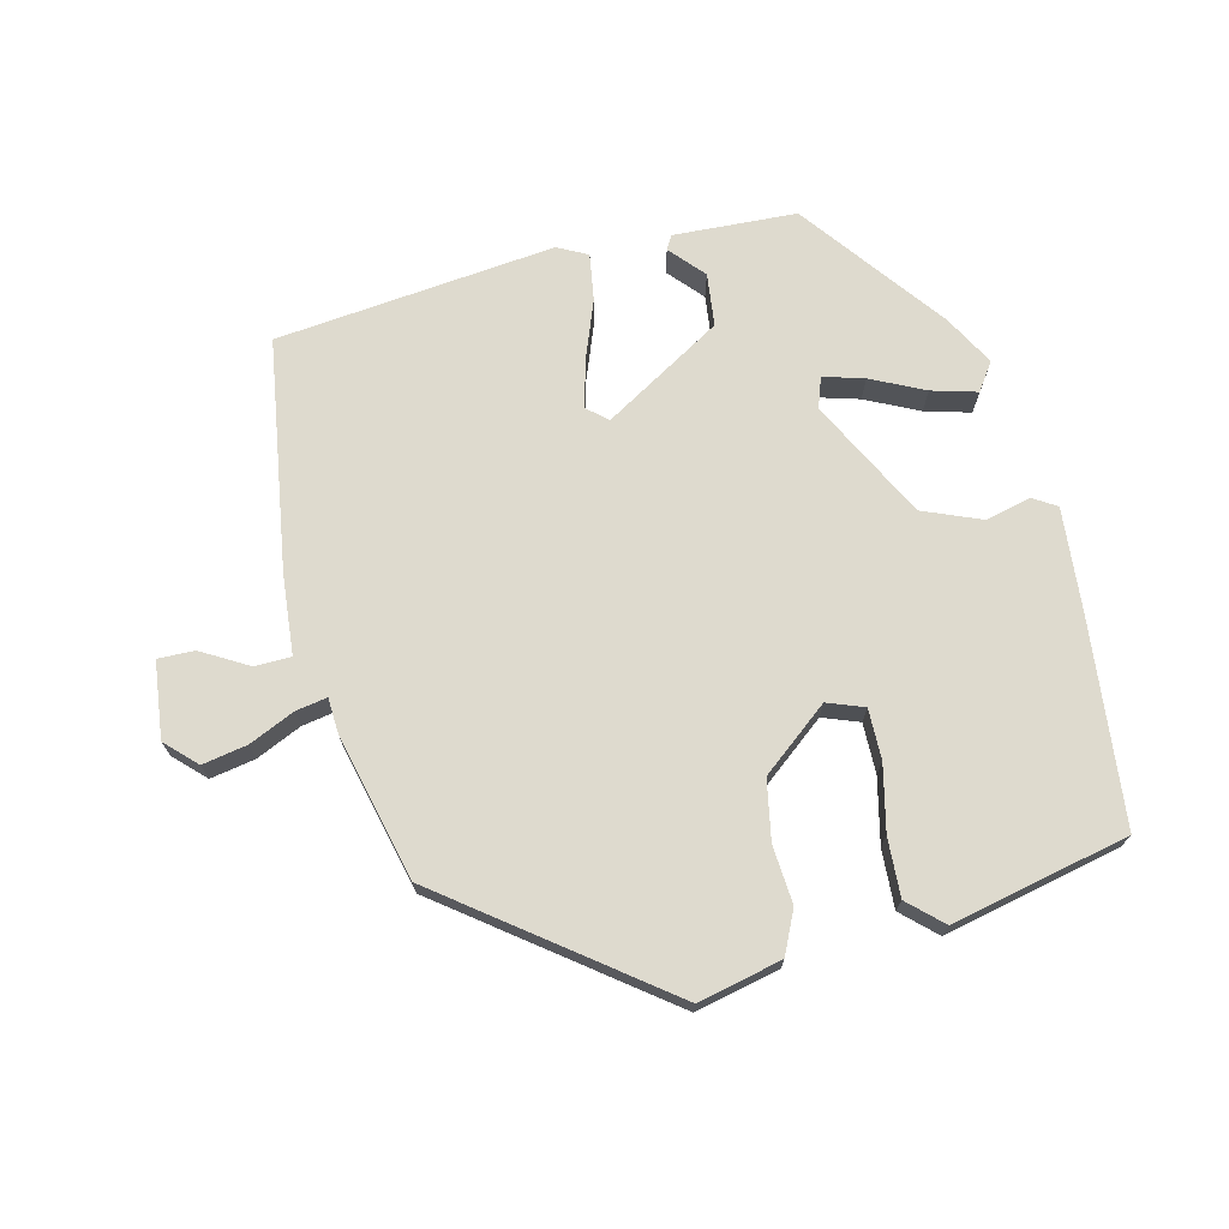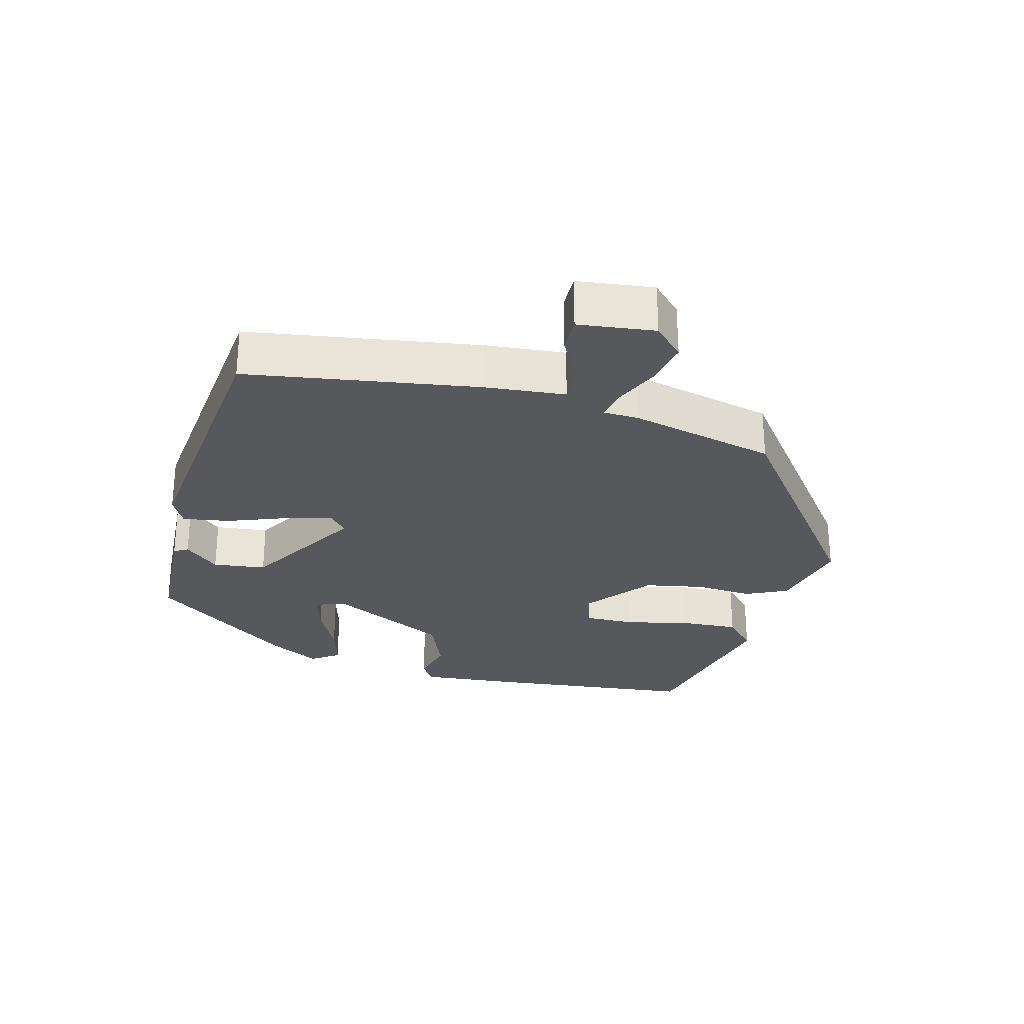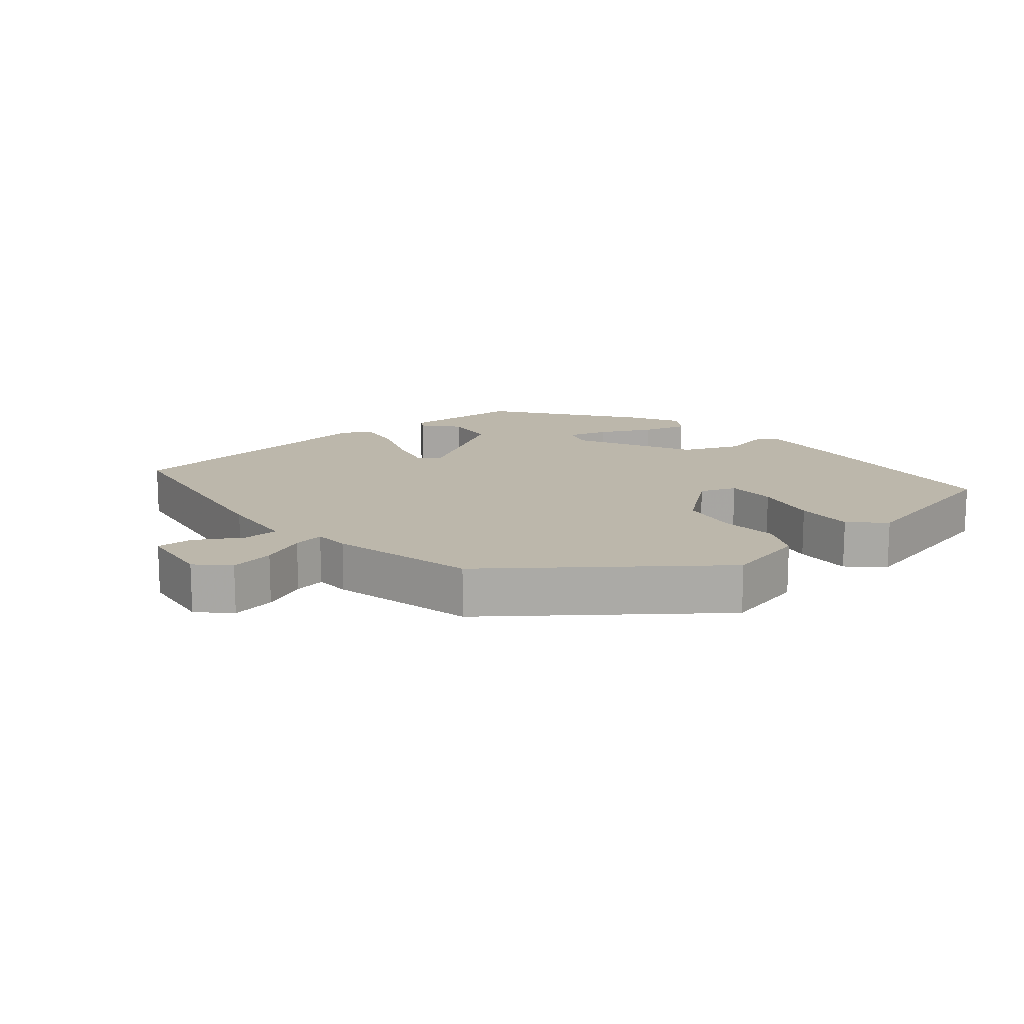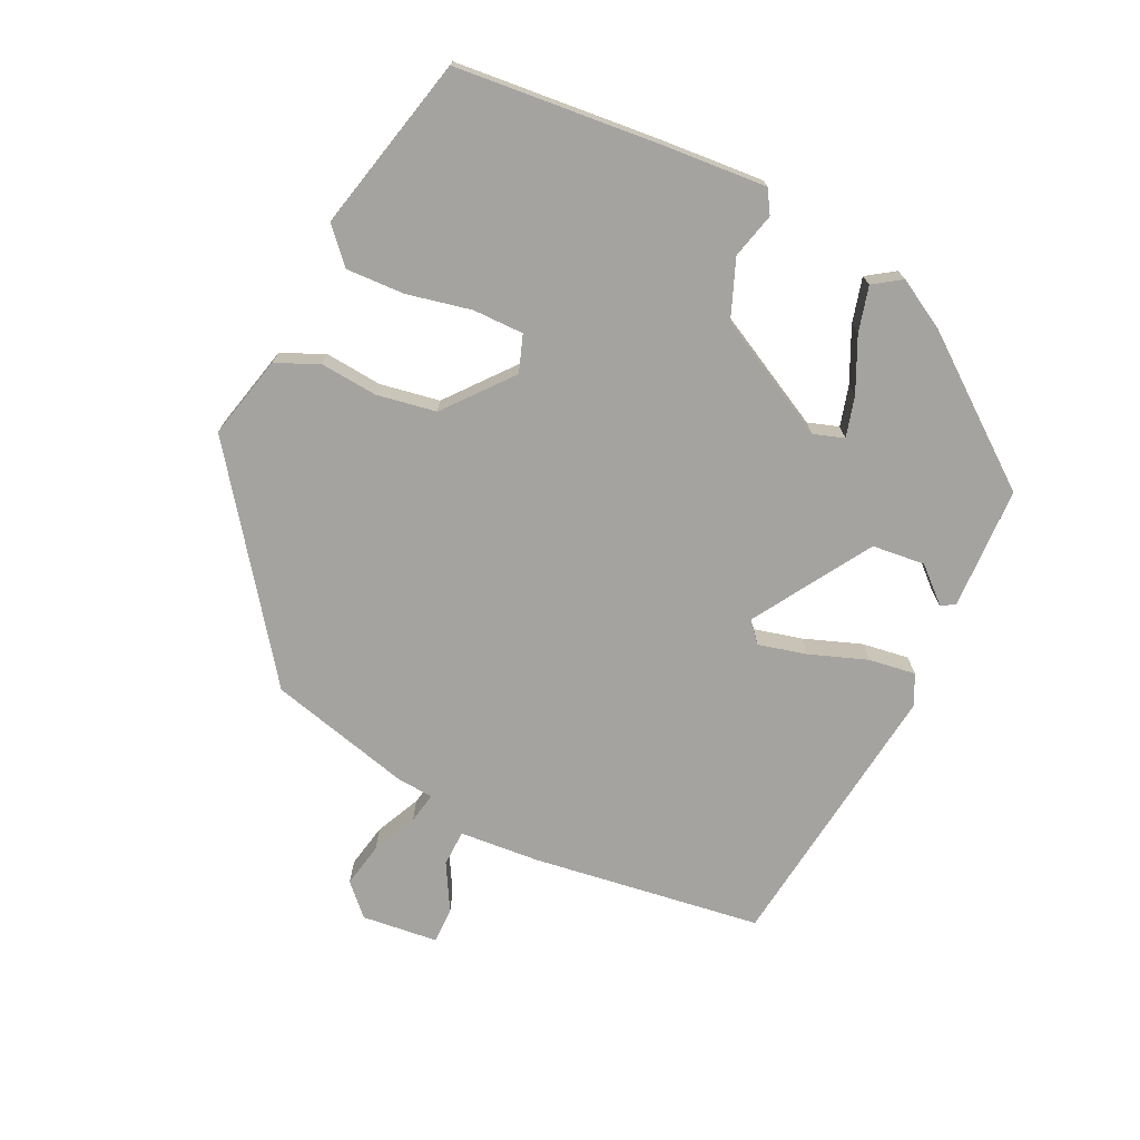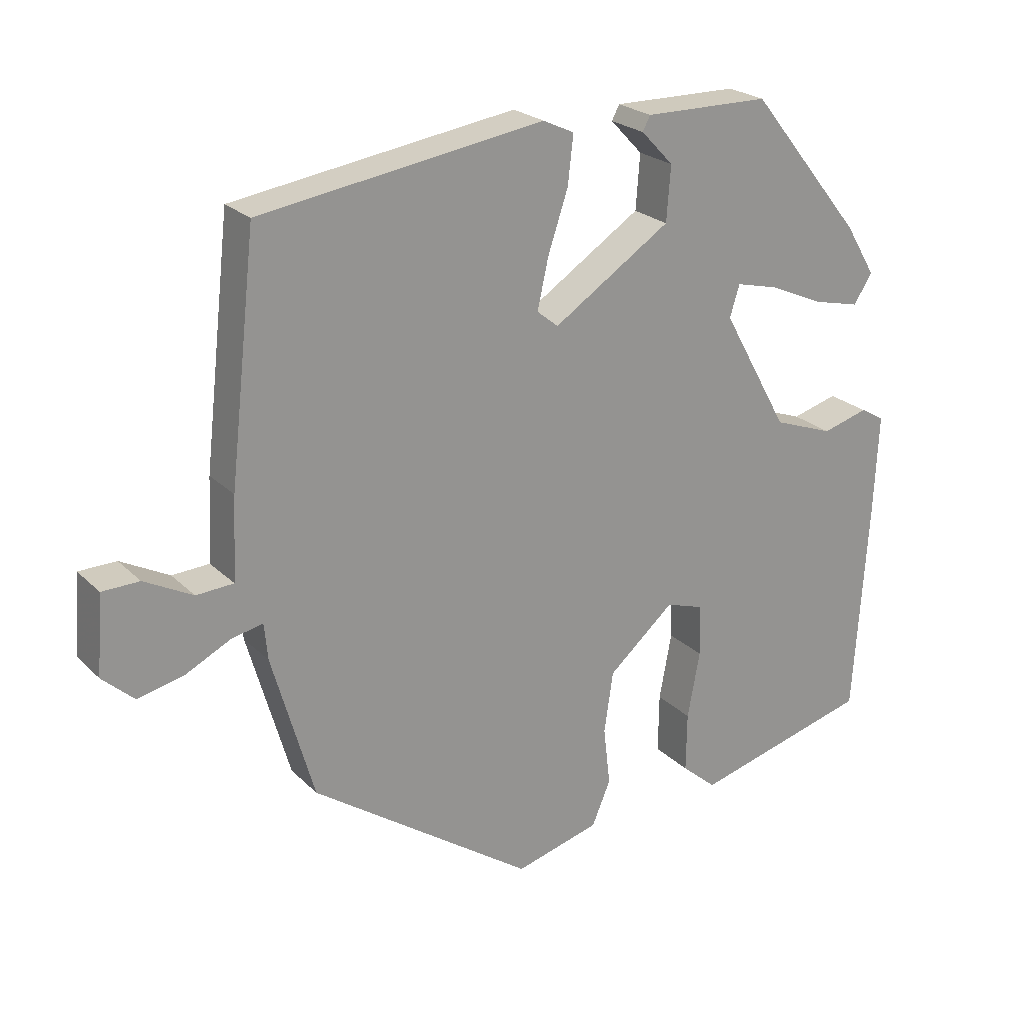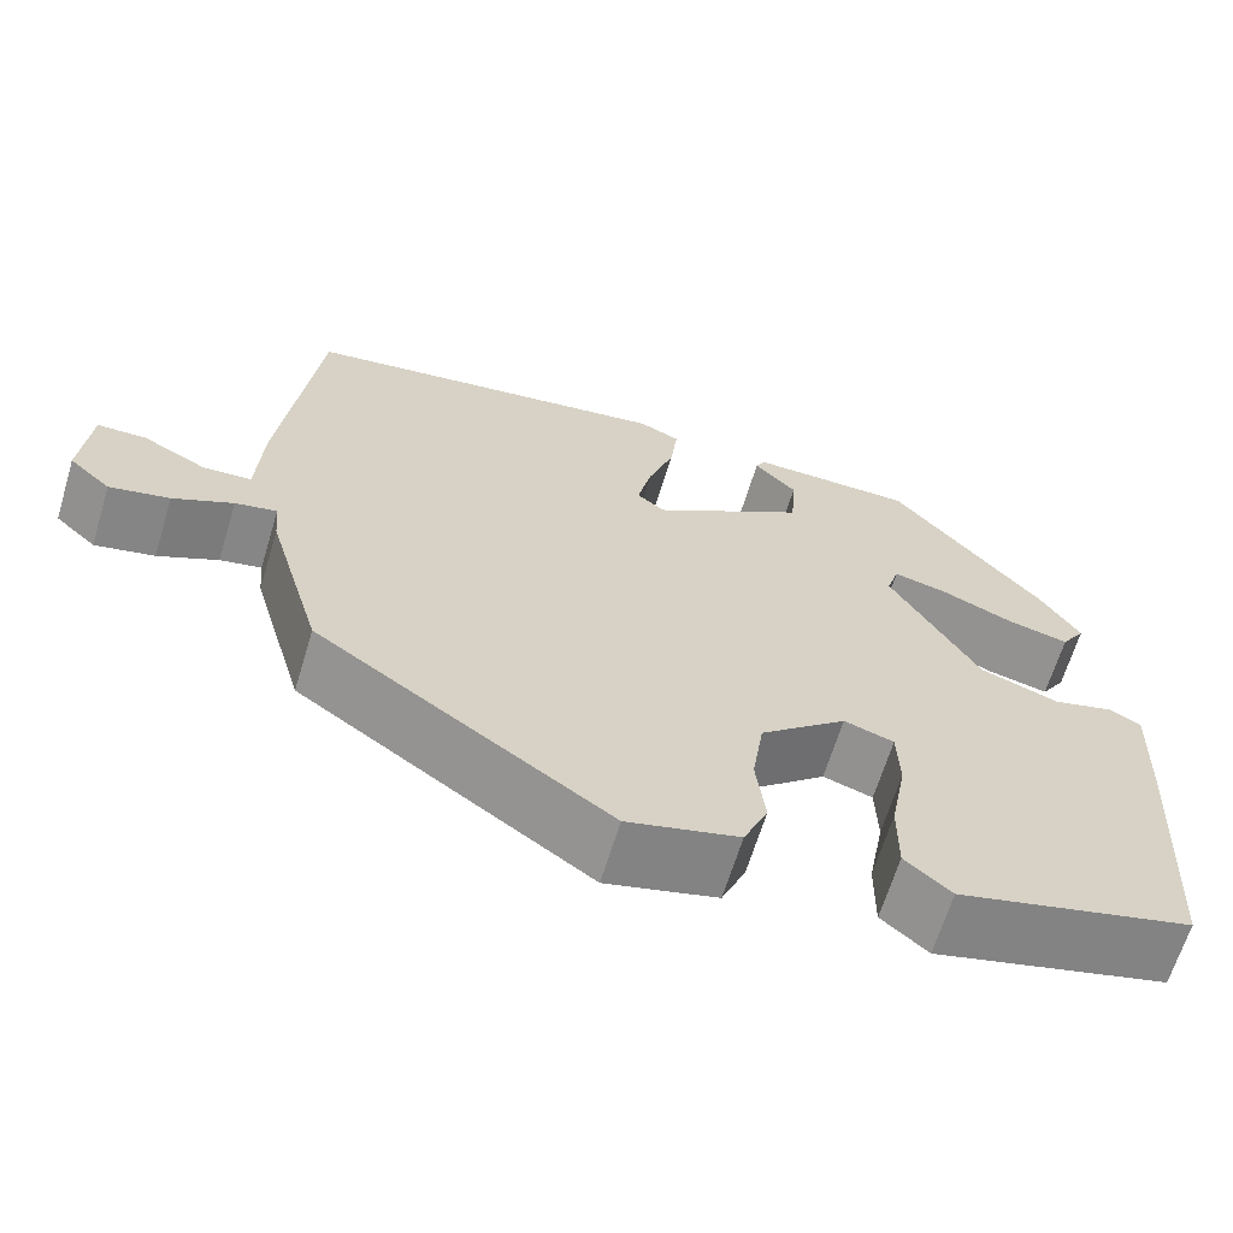
<metadata>
{"format":"obj","ext":"obj","renderer":"f3d","projection":"perspective","resolution":1024,"background":"white","views":[{"elev":71.1,"azim":168.5,"up":"+Y"},{"elev":-27.7,"azim":77.6,"up":"+Y"},{"elev":14.5,"azim":142.5,"up":"+Y"},{"elev":-72.8,"azim":-114.0,"up":"+Y"},{"elev":23.2,"azim":147.5,"up":"+Z"},{"elev":-65.4,"azim":163.1,"up":"+Z"}]}
</metadata>
<code>
v -0.487 0.07 -0.442
v -0.507 0.07 -0.134
v -0.514 0.07 0.017
v -0.479 0.07 0.037
v -0.412 0.07 0.018
v -0.324 0.07 0.05
v -0.227 0.07 0.223
v -0.241 0.07 0.269
v -0.302 0.07 0.254
v -0.382 0.07 0.219
v -0.45 0.07 0.203
v -0.477 0.07 0.245
v -0.433 0.07 0.318
v -0.267 0.07 0.522
v -0.084 0.07 0.524
v -0.073 0.07 0.503
v -0.12 0.07 0.454
v -0.114 0.07 0.375
v 0.057 0.07 0.263
v 0.088 0.07 0.288
v 0.072 0.07 0.36
v 0.043 0.07 0.447
v 0.035 0.07 0.517
v 0.08 0.07 0.538
v 0.492 0.07 0.476
v 0.531 0.07 0.132
v 0.537 0.07 0.013
v 0.591 0.07 0.01
v 0.661 0.07 0.047
v 0.715 0.07 0.046
v 0.724 0.07 -0.068
v 0.678 0.07 -0.11
v 0.612 0.07 -0.095
v 0.546 0.07 -0.062
v 0.5 0.07 -0.052
v 0.495 0.07 -0.105
v 0.434 0.07 -0.318
v 0.111 0.07 -0.543
v -0.012 0.07 -0.51
v -0.039 0.07 -0.446
v -0.029 0.07 -0.361
v -0.042 0.07 -0.272
v -0.138 0.07 -0.189
v -0.193 0.07 -0.207
v -0.195 0.07 -0.282
v -0.177 0.07 -0.379
v -0.176 0.07 -0.466
v -0.227 0.07 -0.51
v -0.487 0 -0.442
v -0.507 0 -0.134
v -0.514 0 0.017
v -0.479 0 0.037
v -0.412 0 0.018
v -0.324 0 0.05
v -0.227 0 0.223
v -0.241 0 0.269
v -0.302 0 0.254
v -0.382 0 0.219
v -0.45 0 0.203
v -0.477 0 0.245
v -0.433 0 0.318
v -0.267 0 0.522
v -0.084 0 0.524
v -0.073 0 0.503
v -0.12 0 0.454
v -0.114 0 0.375
v 0.057 0 0.263
v 0.088 0 0.288
v 0.072 0 0.36
v 0.043 0 0.447
v 0.035 0 0.517
v 0.08 0 0.538
v 0.492 0 0.476
v 0.531 0 0.132
v 0.537 0 0.013
v 0.591 0 0.01
v 0.661 0 0.047
v 0.715 0 0.046
v 0.724 0 -0.068
v 0.678 0 -0.11
v 0.612 0 -0.095
v 0.546 0 -0.062
v 0.5 0 -0.052
v 0.495 0 -0.105
v 0.434 0 -0.318
v 0.111 0 -0.543
v -0.012 0 -0.51
v -0.039 0 -0.446
v -0.029 0 -0.361
v -0.042 0 -0.272
v -0.138 0 -0.189
v -0.193 0 -0.207
v -0.195 0 -0.282
v -0.177 0 -0.379
v -0.176 0 -0.466
v -0.227 0 -0.51
f 45 46 47 48
f 44 45 48 1
f 38 39 40 41
f 38 41 42
f 35 36 37 38
f 35 38 42
f 31 32 33 34
f 31 34 35
f 28 29 30 31
f 27 28 31 35
f 21 22 23 24
f 20 21 24 25
f 19 20 25 26
f 14 15 16 17
f 14 17 18
f 13 14 18
f 9 10 11 12
f 8 9 12 13
f 2 3 4 5
f 44 1 2 5
f 43 44 5 6
f 19 26 27 35
f 8 13 18 19
f 7 8 19 35
f 35 42 43
f 6 7 35 43
f 96 95 94 93
f 49 96 93 92
f 89 88 87 86
f 90 89 86
f 86 85 84 83
f 90 86 83
f 82 81 80 79
f 83 82 79
f 79 78 77 76
f 83 79 76 75
f 72 71 70 69
f 73 72 69 68
f 74 73 68 67
f 65 64 63 62
f 66 65 62
f 66 62 61
f 60 59 58 57
f 61 60 57 56
f 53 52 51 50
f 53 50 49 92
f 54 53 92 91
f 83 75 74 67
f 67 66 61 56
f 83 67 56 55
f 91 90 83
f 91 83 55 54
f 1 49 50 2
f 2 50 51 3
f 3 51 52 4
f 4 52 53 5
f 5 53 54 6
f 6 54 55 7
f 7 55 56 8
f 8 56 57 9
f 9 57 58 10
f 10 58 59 11
f 11 59 60 12
f 12 60 61 13
f 13 61 62 14
f 14 62 63 15
f 15 63 64 16
f 16 64 65 17
f 17 65 66 18
f 18 66 67 19
f 19 67 68 20
f 20 68 69 21
f 21 69 70 22
f 22 70 71 23
f 23 71 72 24
f 24 72 73 25
f 25 73 74 26
f 26 74 75 27
f 27 75 76 28
f 28 76 77 29
f 29 77 78 30
f 30 78 79 31
f 31 79 80 32
f 32 80 81 33
f 33 81 82 34
f 34 82 83 35
f 35 83 84 36
f 36 84 85 37
f 37 85 86 38
f 38 86 87 39
f 39 87 88 40
f 40 88 89 41
f 41 89 90 42
f 42 90 91 43
f 43 91 92 44
f 44 92 93 45
f 45 93 94 46
f 46 94 95 47
f 47 95 96 48
f 48 96 49 1

</code>
